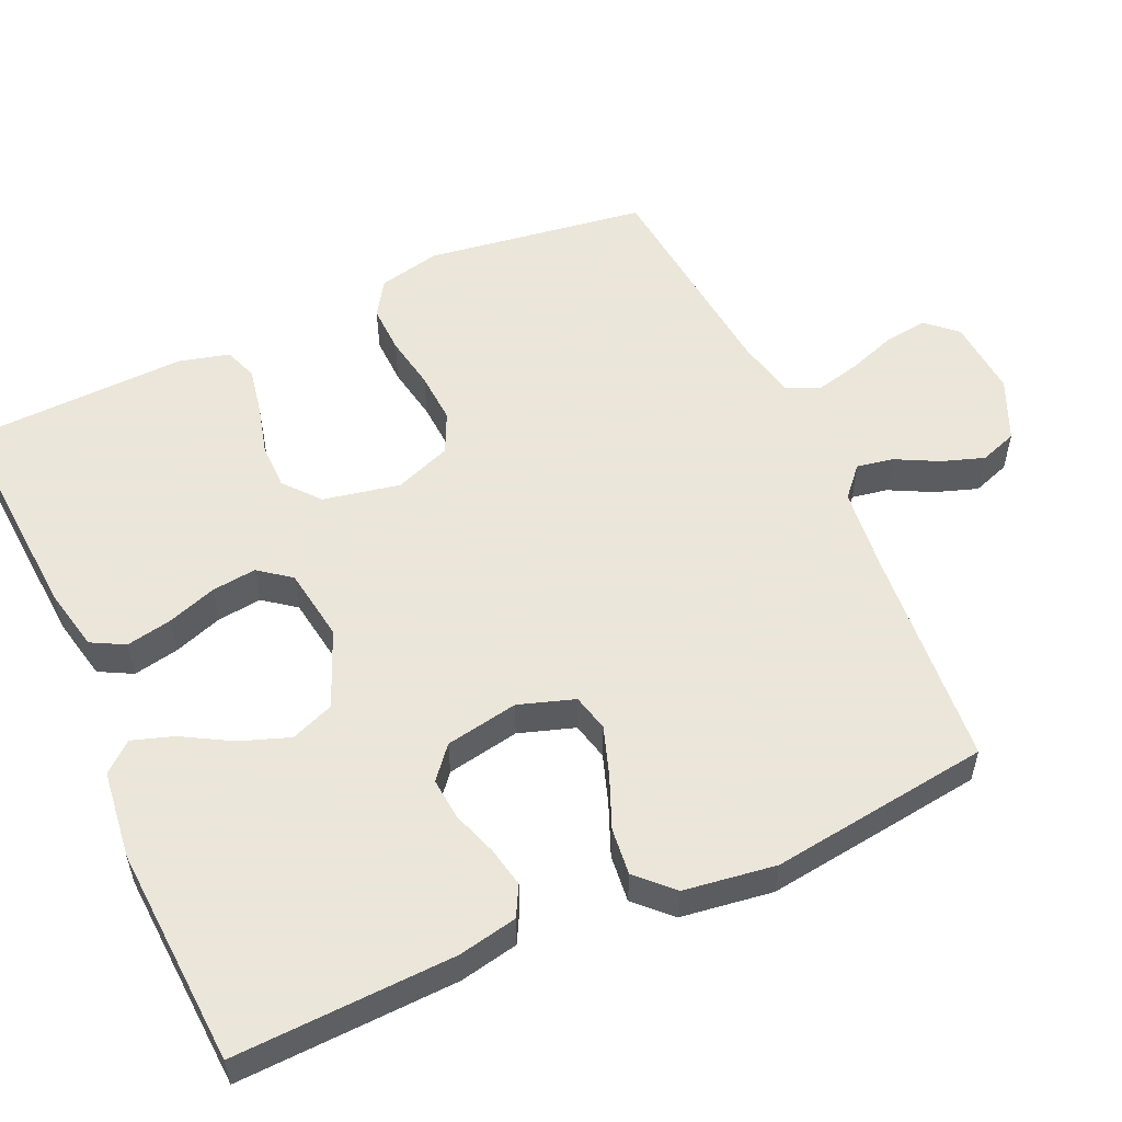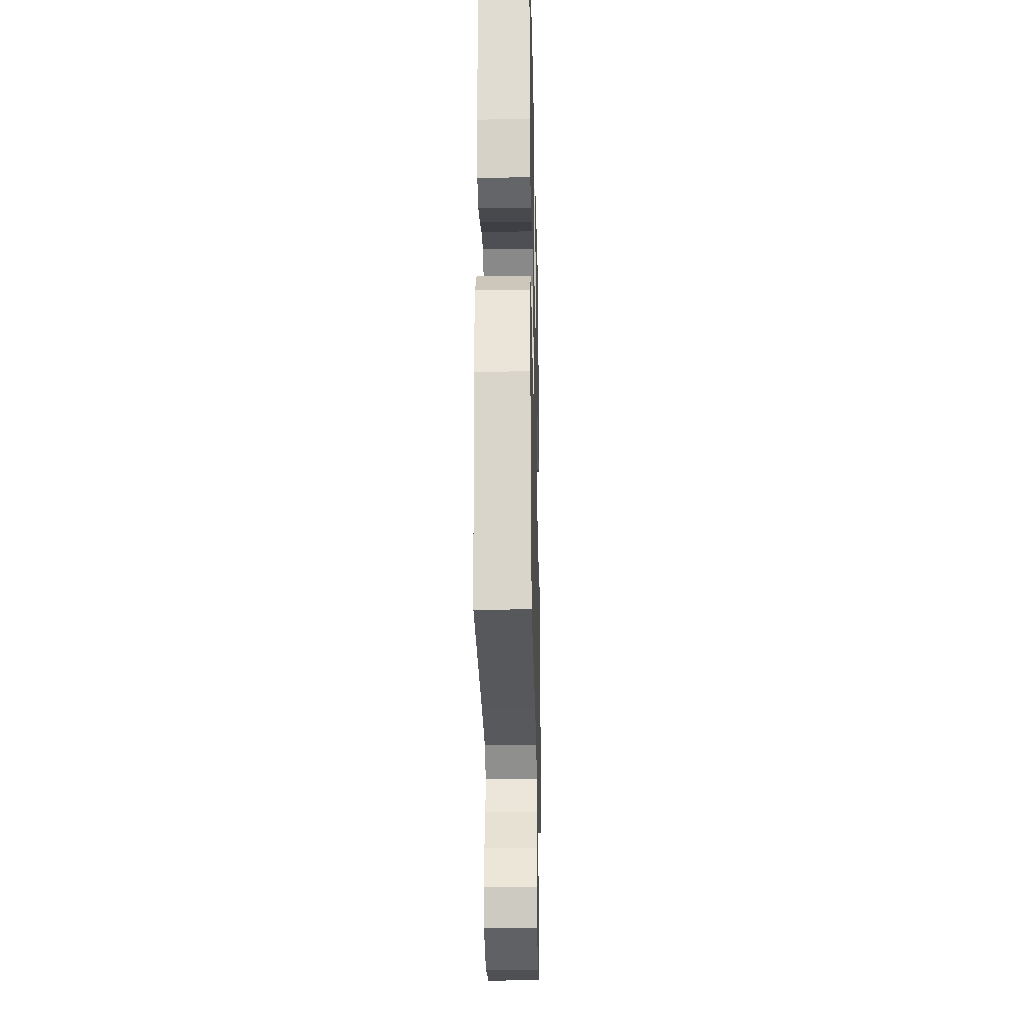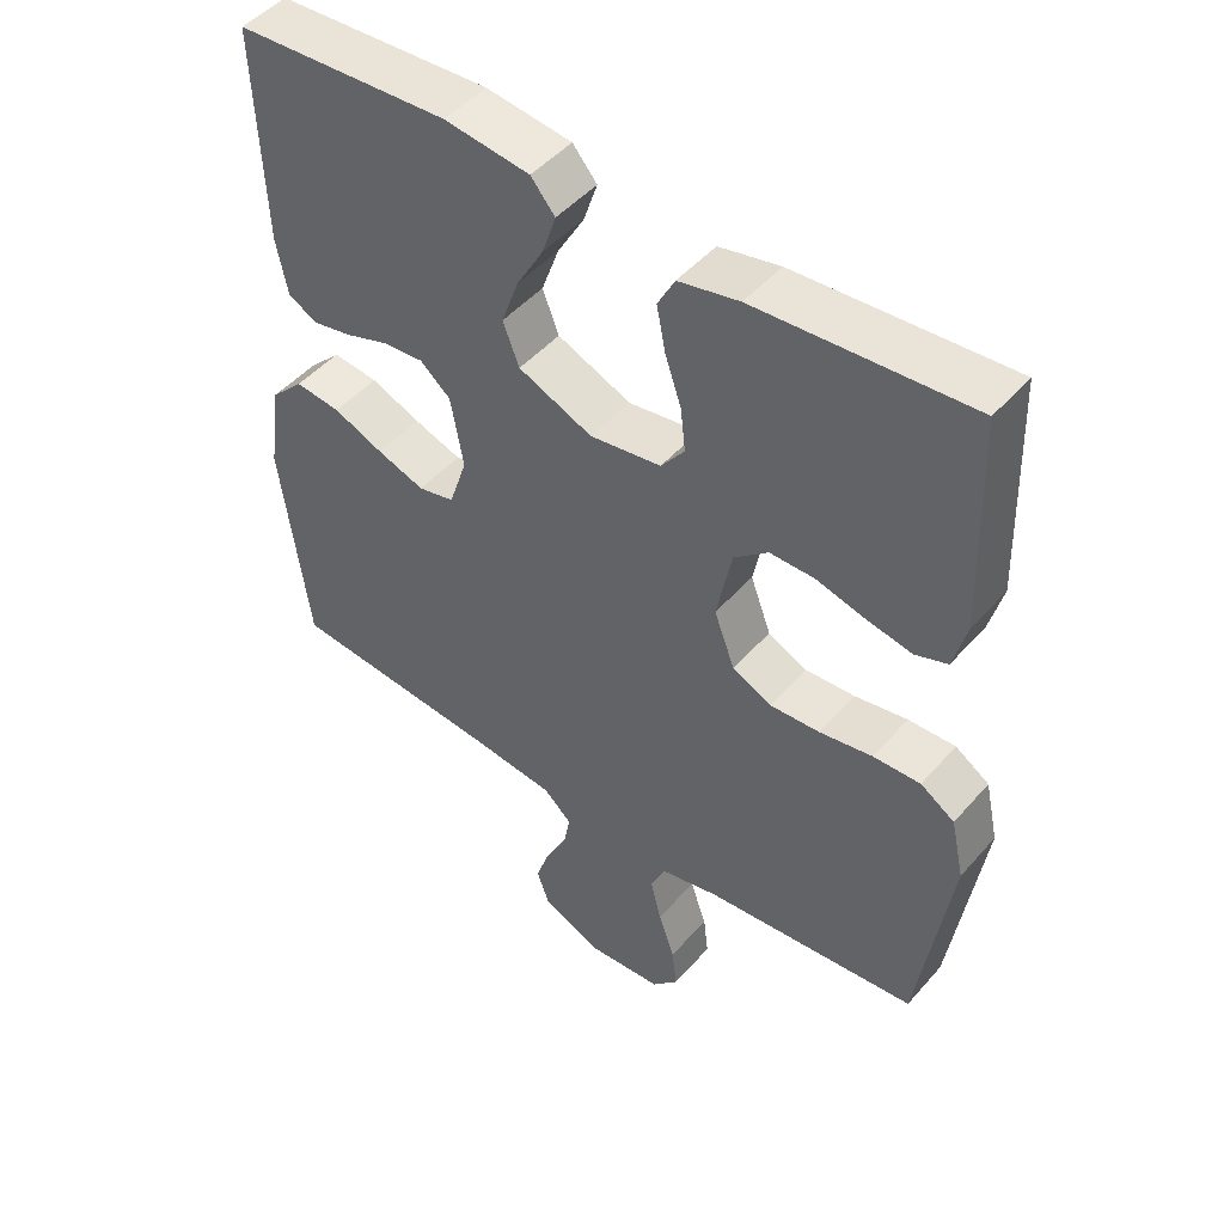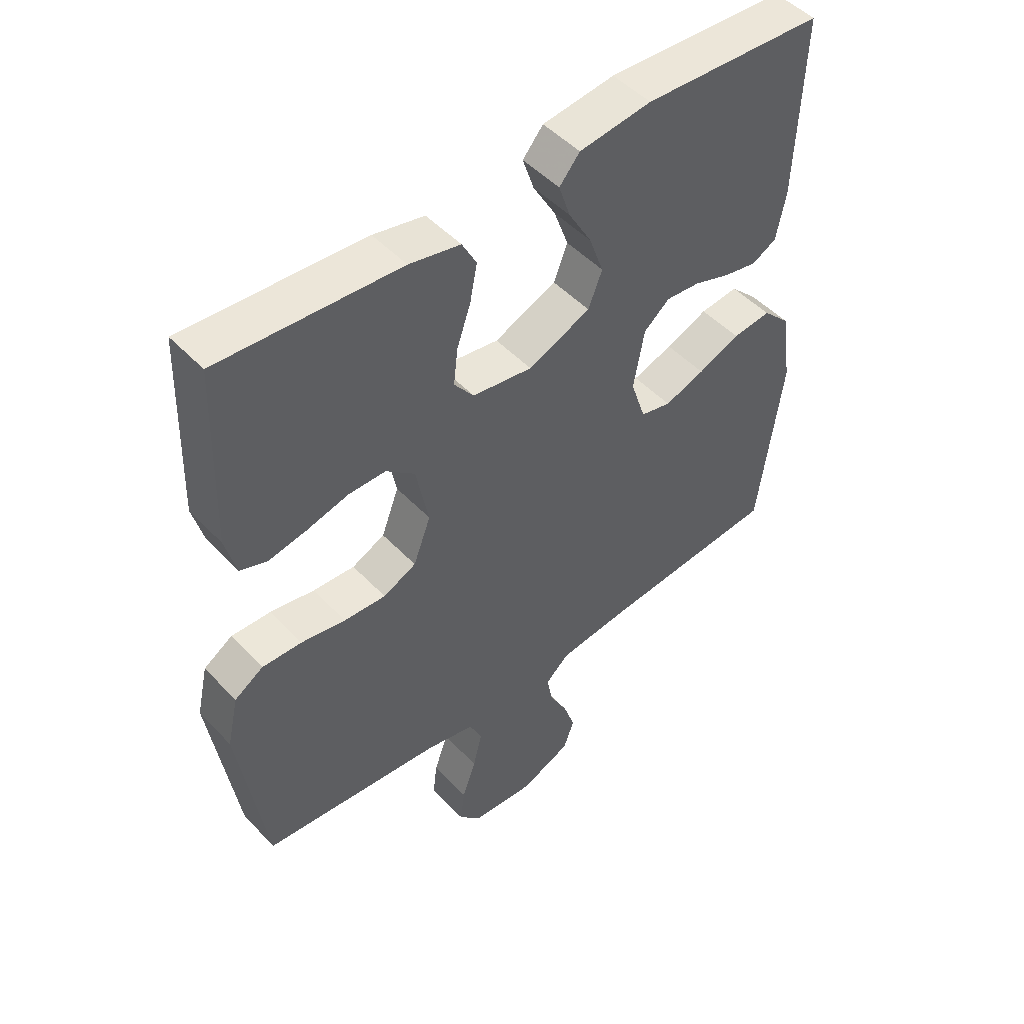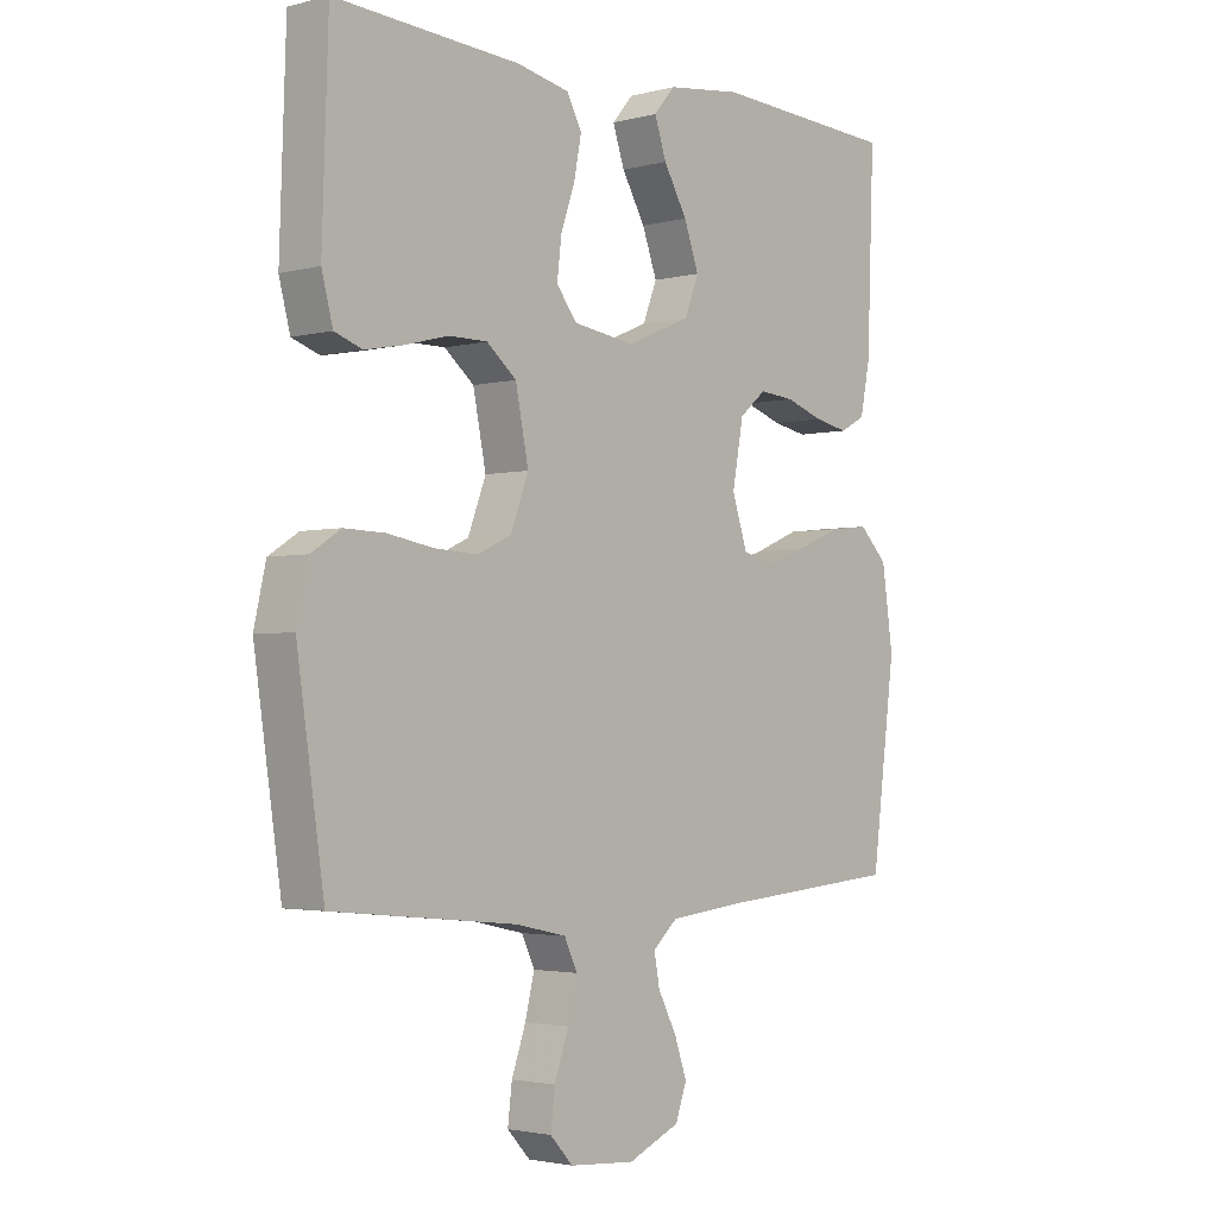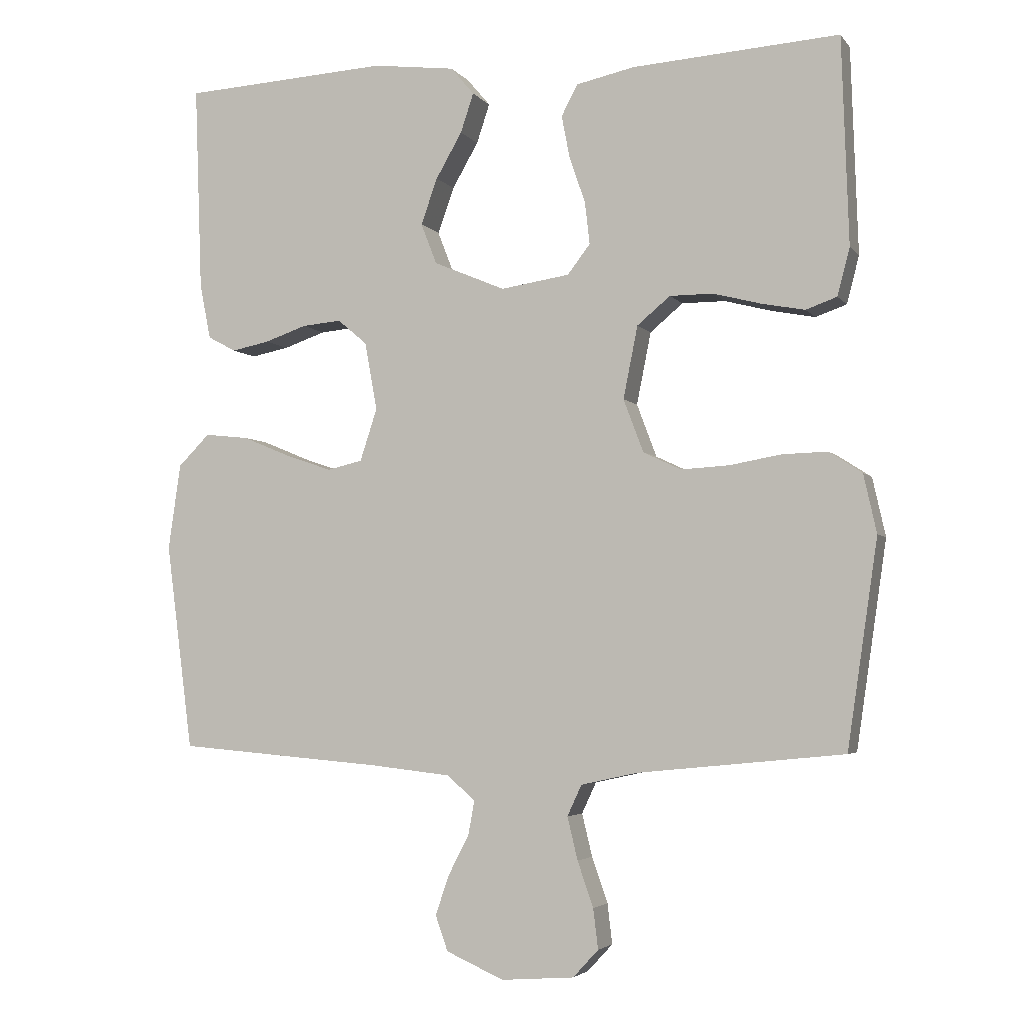
<metadata>
{"format":"obj","ext":"obj","renderer":"f3d","projection":"perspective","resolution":1024,"background":"white","views":[{"elev":55.0,"azim":65.6,"up":"+Y"},{"elev":-23.4,"azim":91.3,"up":"+Z"},{"elev":47.8,"azim":-141.1,"up":"+Z"},{"elev":49.0,"azim":-41.0,"up":"+Z"},{"elev":-2.6,"azim":-48.1,"up":"+Z"},{"elev":-3.9,"azim":-160.9,"up":"+Z"}]}
</metadata>
<code>
v -0.5 0.07 0.5
v -0.2 0.07 0.48
v -0.115 0.07 0.462
v -0.091 0.07 0.417
v -0.103 0.07 0.355
v -0.126 0.07 0.288
v -0.133 0.07 0.227
v -0.1 0.07 0.184
v 0 0.07 0.169
v 0.104 0.07 0.213
v 0.127 0.07 0.272
v 0.103 0.07 0.339
v 0.065 0.07 0.405
v 0.046 0.07 0.462
v 0.08 0.07 0.502
v 0.2 0.07 0.517
v 0.5 0.07 0.5
v 0.489 0.07 0.2
v 0.473 0.07 0.12
v 0.432 0.07 0.098
v 0.377 0.07 0.109
v 0.316 0.07 0.13
v 0.259 0.07 0.135
v 0.216 0.07 0.099
v 0.198 0.07 0
v 0.223 0.07 -0.076
v 0.274 0.07 -0.088
v 0.341 0.07 -0.065
v 0.411 0.07 -0.036
v 0.475 0.07 -0.029
v 0.521 0.07 -0.075
v 0.539 0.07 -0.2
v 0.5 0.07 -0.5
v 0.2 0.07 -0.525
v 0.083 0.07 -0.538
v 0.043 0.07 -0.574
v 0.052 0.07 -0.623
v 0.082 0.07 -0.681
v 0.102 0.07 -0.739
v 0.084 0.07 -0.79
v 0 0.07 -0.827
v -0.106 0.07 -0.819
v -0.143 0.07 -0.779
v -0.136 0.07 -0.721
v -0.113 0.07 -0.655
v -0.098 0.07 -0.593
v -0.119 0.07 -0.548
v -0.2 0.07 -0.53
v -0.5 0.07 -0.5
v -0.544 0.07 -0.2
v -0.525 0.07 -0.115
v -0.477 0.07 -0.084
v -0.411 0.07 -0.086
v -0.337 0.07 -0.099
v -0.267 0.07 -0.103
v -0.212 0.07 -0.077
v -0.183 0.07 0
v -0.204 0.07 0.105
v -0.252 0.07 0.145
v -0.315 0.07 0.145
v -0.384 0.07 0.127
v -0.447 0.07 0.115
v -0.492 0.07 0.131
v -0.51 0.07 0.2
v -0.5 0 0.5
v -0.2 0 0.48
v -0.115 0 0.462
v -0.091 0 0.417
v -0.103 0 0.355
v -0.126 0 0.288
v -0.133 0 0.227
v -0.1 0 0.184
v 0 0 0.169
v 0.104 0 0.213
v 0.127 0 0.272
v 0.103 0 0.339
v 0.065 0 0.405
v 0.046 0 0.462
v 0.08 0 0.502
v 0.2 0 0.517
v 0.5 0 0.5
v 0.489 0 0.2
v 0.473 0 0.12
v 0.432 0 0.098
v 0.377 0 0.109
v 0.316 0 0.13
v 0.259 0 0.135
v 0.216 0 0.099
v 0.198 0 0
v 0.223 0 -0.076
v 0.274 0 -0.088
v 0.341 0 -0.065
v 0.411 0 -0.036
v 0.475 0 -0.029
v 0.521 0 -0.075
v 0.539 0 -0.2
v 0.5 0 -0.5
v 0.2 0 -0.525
v 0.083 0 -0.538
v 0.043 0 -0.574
v 0.052 0 -0.623
v 0.082 0 -0.681
v 0.102 0 -0.739
v 0.084 0 -0.79
v 0 0 -0.827
v -0.106 0 -0.819
v -0.143 0 -0.779
v -0.136 0 -0.721
v -0.113 0 -0.655
v -0.098 0 -0.593
v -0.119 0 -0.548
v -0.2 0 -0.53
v -0.5 0 -0.5
v -0.544 0 -0.2
v -0.525 0 -0.115
v -0.477 0 -0.084
v -0.411 0 -0.086
v -0.337 0 -0.099
v -0.267 0 -0.103
v -0.212 0 -0.077
v -0.183 0 0
v -0.204 0 0.105
v -0.252 0 0.145
v -0.315 0 0.145
v -0.384 0 0.127
v -0.447 0 0.115
v -0.492 0 0.131
v -0.51 0 0.2
f 60 61 62 63
f 60 63 64 1
f 51 52 53 54
f 51 54 55
f 48 49 50 51
f 47 48 51 55
f 46 47 55 56
f 42 43 44 45
f 42 45 46
f 41 42 46
f 37 38 39 40
f 37 40 41 46
f 31 32 33 34
f 31 34 35
f 28 29 30 31
f 27 28 31 35
f 26 27 35 36
f 19 20 21 22
f 19 22 23
f 18 19 23
f 17 18 23
f 16 17 23 24
f 12 13 14 15
f 11 12 15 16
f 3 4 5 6
f 3 6 7
f 2 3 7
f 59 60 1 2
f 58 59 2 7
f 57 58 7 8
f 56 57 8 9
f 36 37 46 56
f 25 26 36 56
f 25 56 9 10
f 11 16 24 25
f 10 11 25
f 127 126 125 124
f 65 128 127 124
f 118 117 116 115
f 119 118 115
f 115 114 113 112
f 119 115 112 111
f 120 119 111 110
f 109 108 107 106
f 110 109 106
f 110 106 105
f 104 103 102 101
f 110 105 104 101
f 98 97 96 95
f 99 98 95
f 95 94 93 92
f 99 95 92 91
f 100 99 91 90
f 86 85 84 83
f 87 86 83
f 87 83 82
f 87 82 81
f 88 87 81 80
f 79 78 77 76
f 80 79 76 75
f 70 69 68 67
f 71 70 67
f 71 67 66
f 66 65 124 123
f 71 66 123 122
f 72 71 122 121
f 73 72 121 120
f 120 110 101 100
f 120 100 90 89
f 74 73 120 89
f 89 88 80 75
f 89 75 74
f 1 65 66 2
f 2 66 67 3
f 3 67 68 4
f 4 68 69 5
f 5 69 70 6
f 6 70 71 7
f 7 71 72 8
f 8 72 73 9
f 9 73 74 10
f 10 74 75 11
f 11 75 76 12
f 12 76 77 13
f 13 77 78 14
f 14 78 79 15
f 15 79 80 16
f 16 80 81 17
f 17 81 82 18
f 18 82 83 19
f 19 83 84 20
f 20 84 85 21
f 21 85 86 22
f 22 86 87 23
f 23 87 88 24
f 24 88 89 25
f 25 89 90 26
f 26 90 91 27
f 27 91 92 28
f 28 92 93 29
f 29 93 94 30
f 30 94 95 31
f 31 95 96 32
f 32 96 97 33
f 33 97 98 34
f 34 98 99 35
f 35 99 100 36
f 36 100 101 37
f 37 101 102 38
f 38 102 103 39
f 39 103 104 40
f 40 104 105 41
f 41 105 106 42
f 42 106 107 43
f 43 107 108 44
f 44 108 109 45
f 45 109 110 46
f 46 110 111 47
f 47 111 112 48
f 48 112 113 49
f 49 113 114 50
f 50 114 115 51
f 51 115 116 52
f 52 116 117 53
f 53 117 118 54
f 54 118 119 55
f 55 119 120 56
f 56 120 121 57
f 57 121 122 58
f 58 122 123 59
f 59 123 124 60
f 60 124 125 61
f 61 125 126 62
f 62 126 127 63
f 63 127 128 64
f 64 128 65 1

</code>
